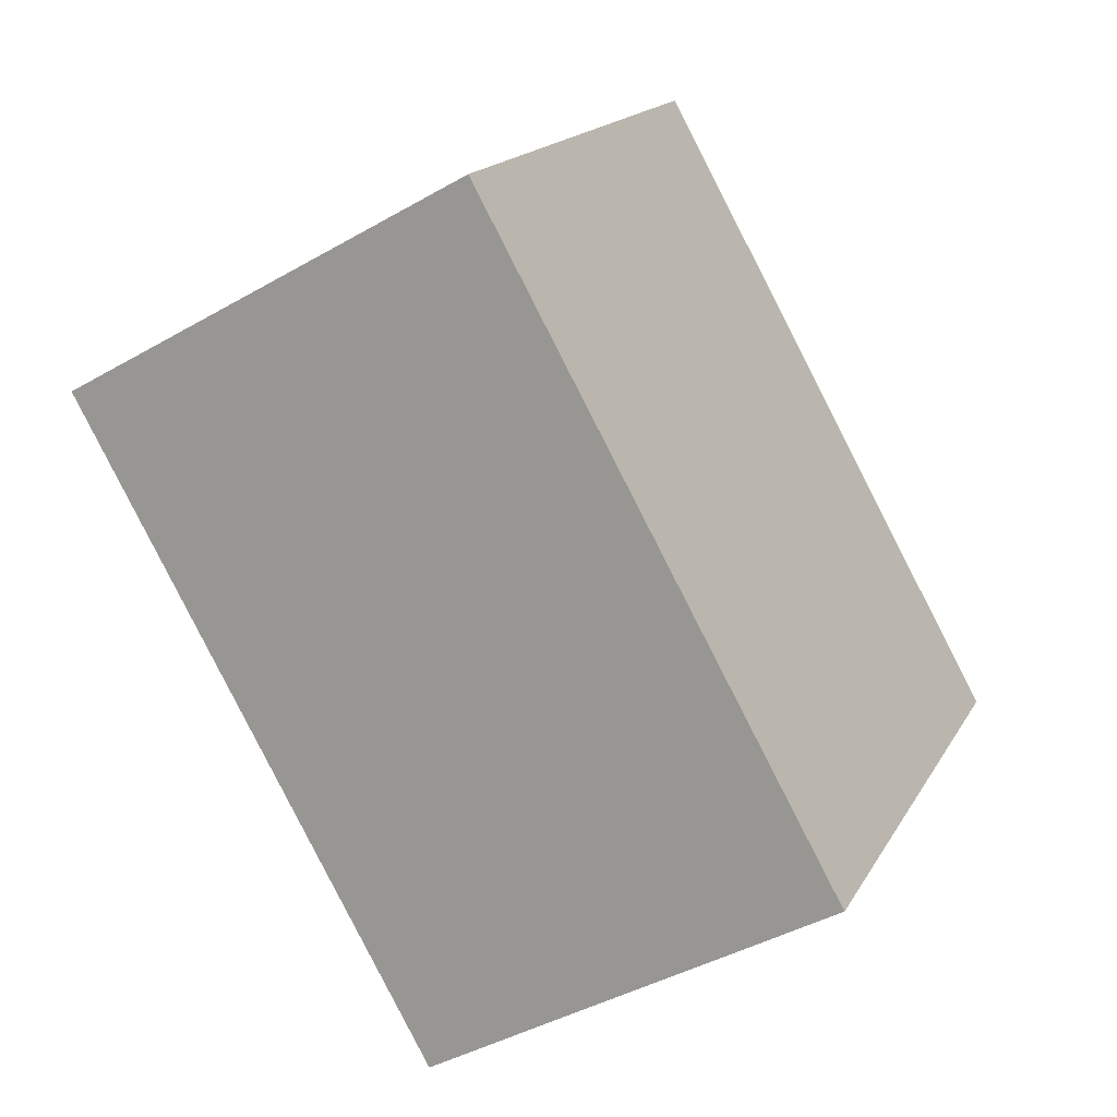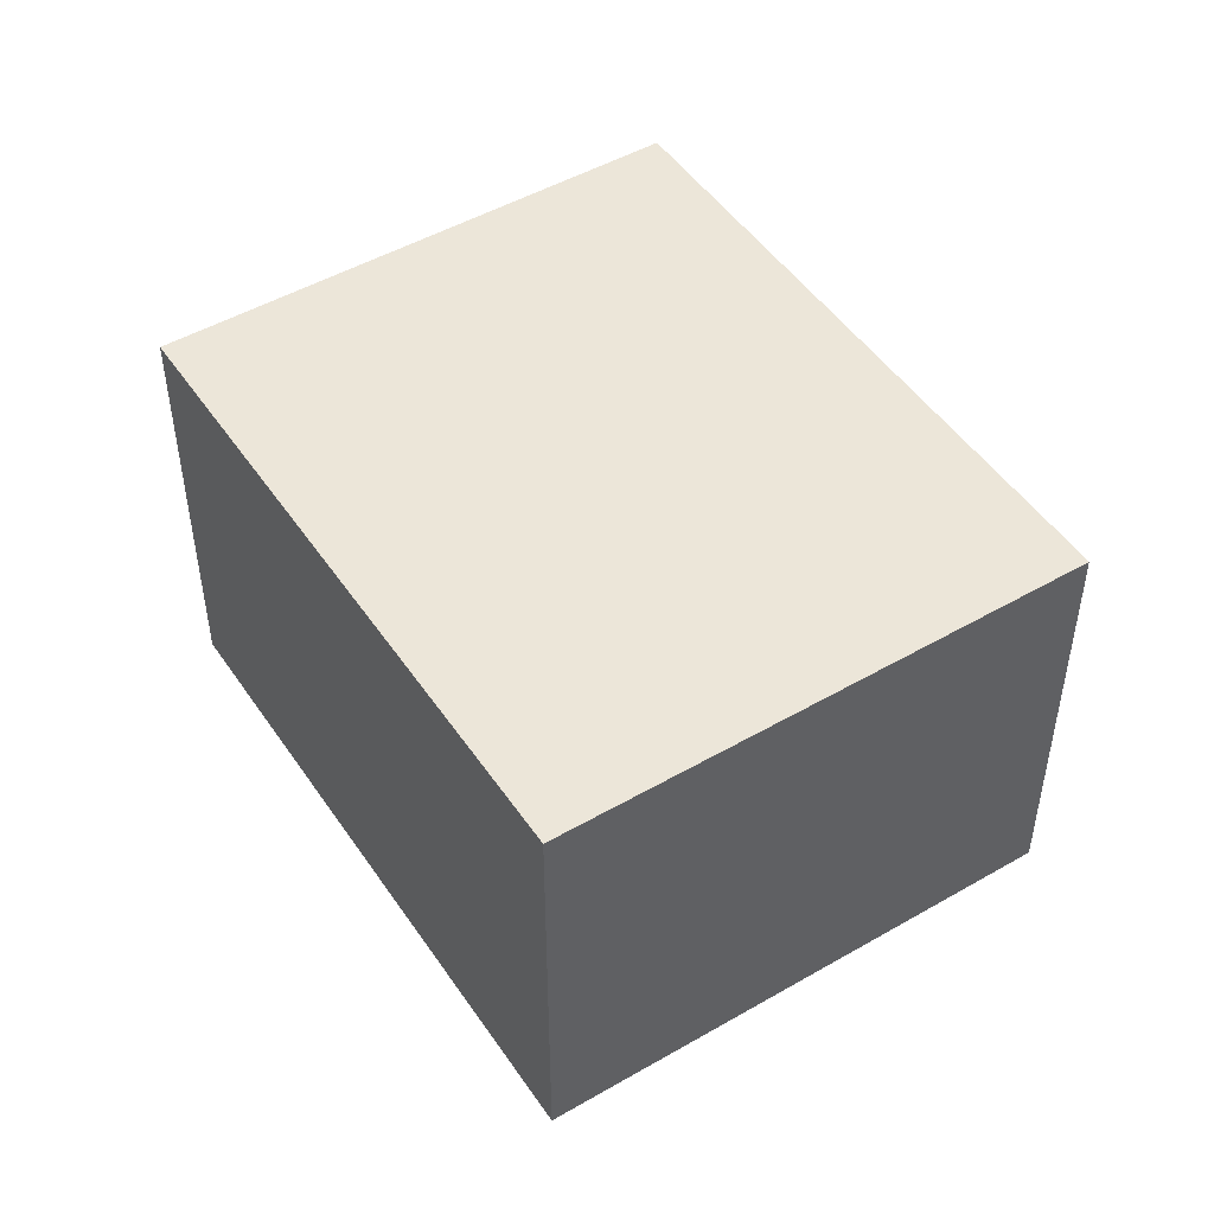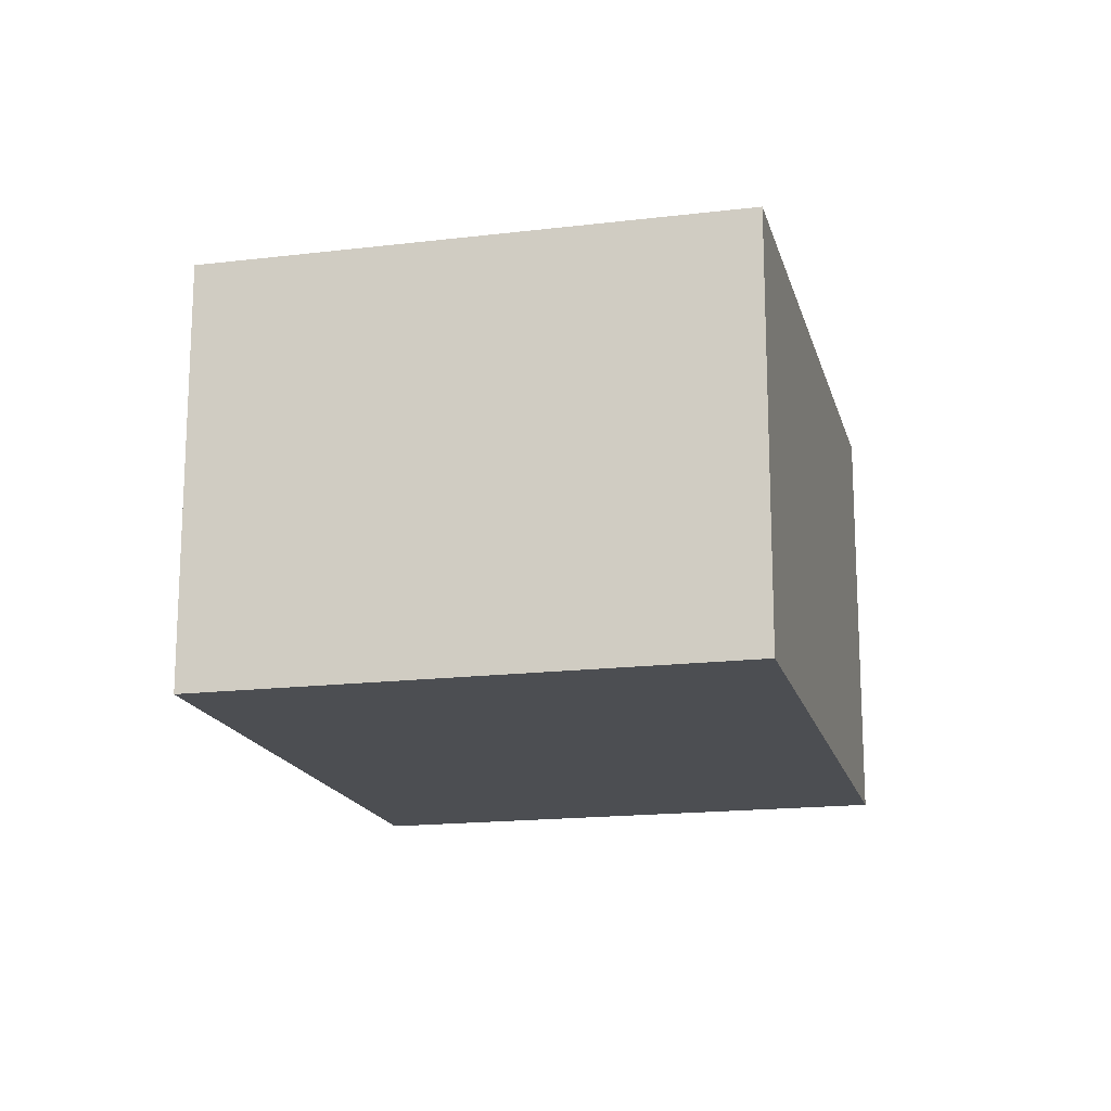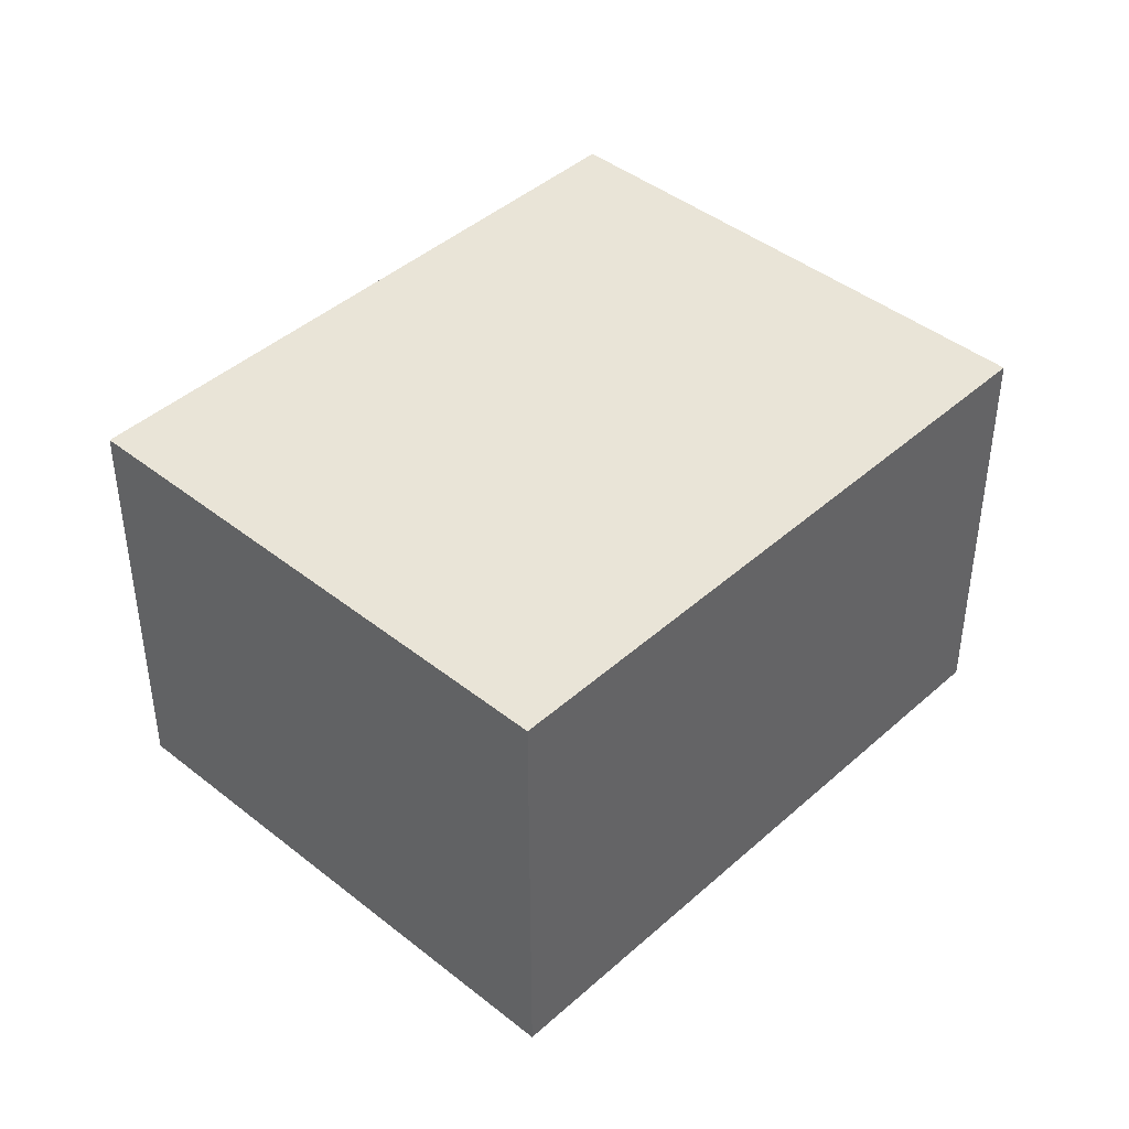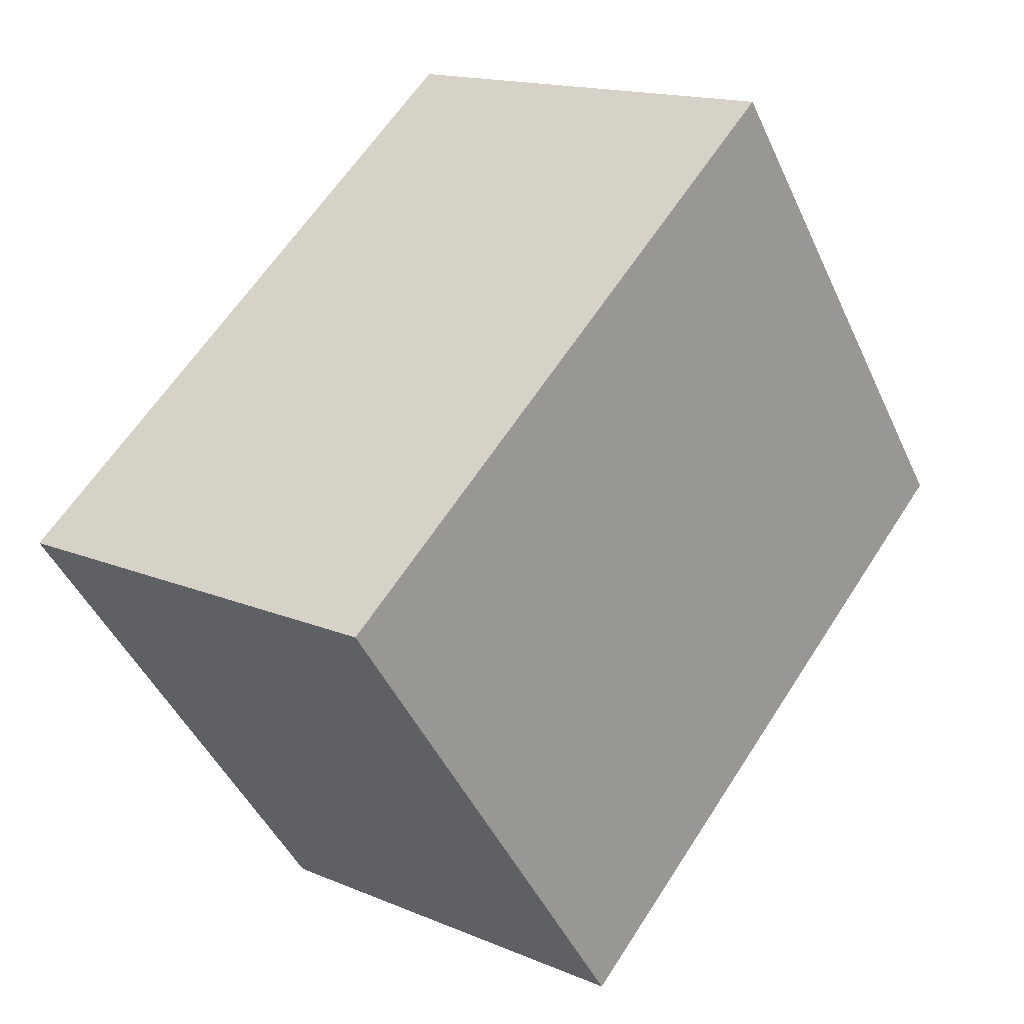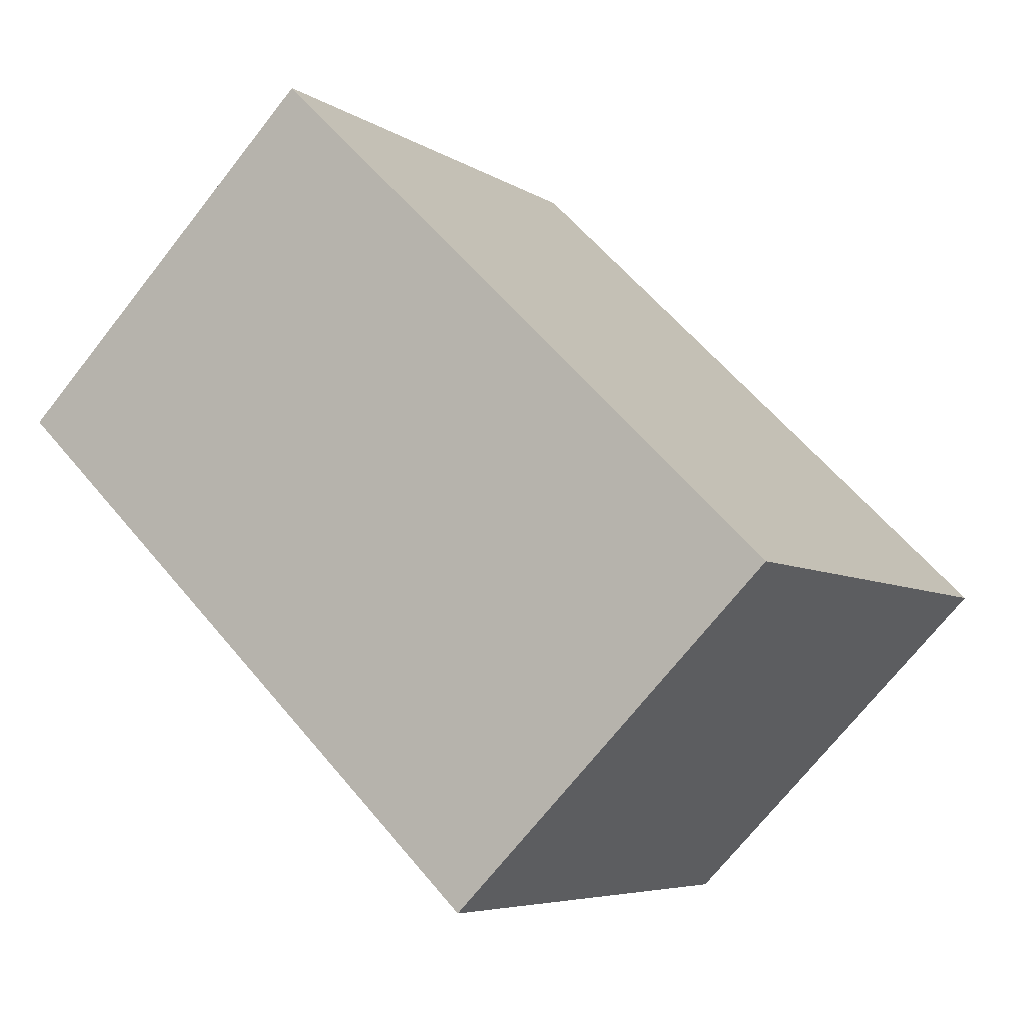
<metadata>
{"format":"obj","ext":"obj","renderer":"f3d","projection":"perspective","resolution":1024,"background":"white","views":[{"elev":-42.3,"azim":-55.4,"up":"+Z"},{"elev":48.8,"azim":93.9,"up":"+Y"},{"elev":-17.0,"azim":-39.7,"up":"+Y"},{"elev":42.8,"azim":170.0,"up":"+Y"},{"elev":15.5,"azim":131.7,"up":"+Z"},{"elev":-71.0,"azim":-38.2,"up":"+Z"}]}
</metadata>
<code>
v  4.994 3.922 -3.711
v  3.041 3.922 4.09
v  8.034 3.922 0.378
v  0 3.922 2.402e-16
v  8.034 -2.315e-17 0.378
v  4.994 2.272e-16 -3.711
v  0 0 0
v  3.041 -2.504e-16 4.09
g defaultobject
f 1 2 3
f 2 1 4
f 5 1 3
f 1 5 6
f 6 4 1
f 4 6 7
f 7 2 4
f 2 7 8
f 8 3 2
f 3 8 5
f 8 6 5
f 6 8 7

</code>
